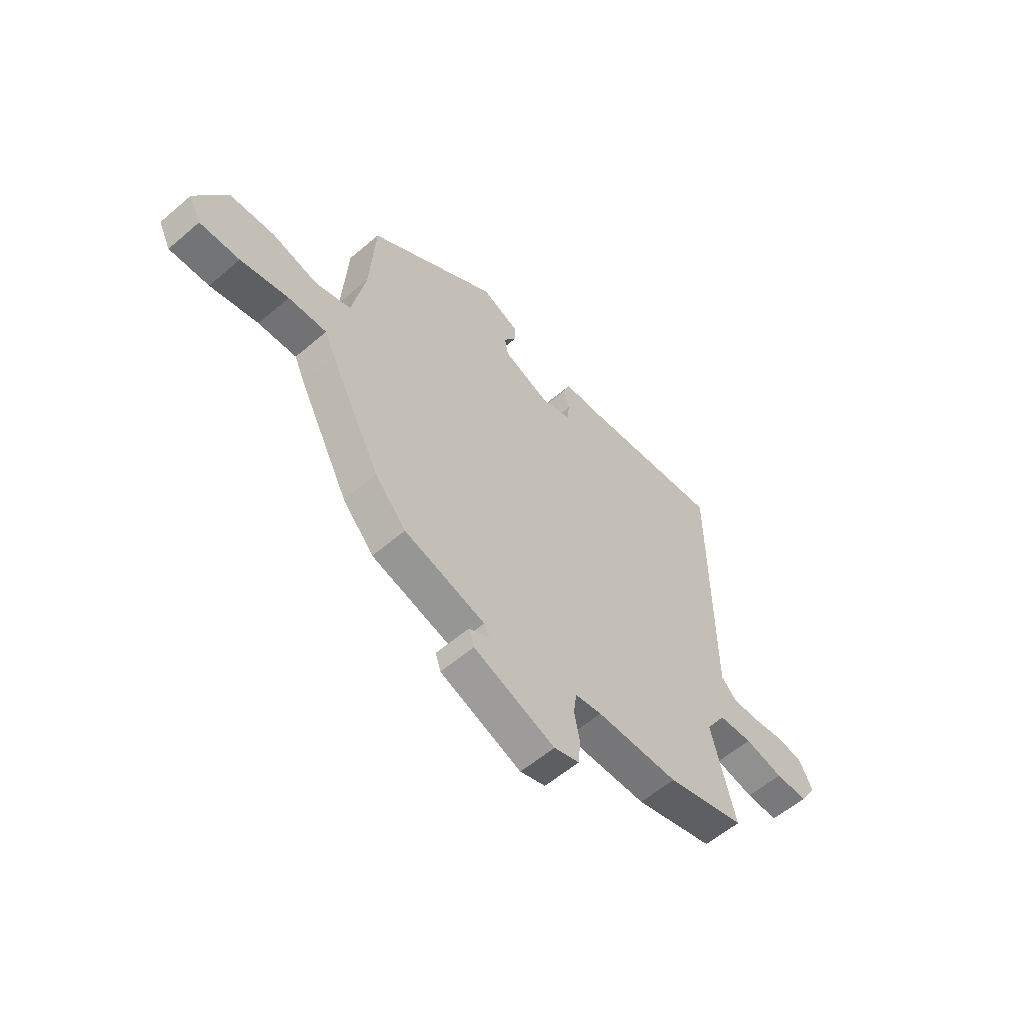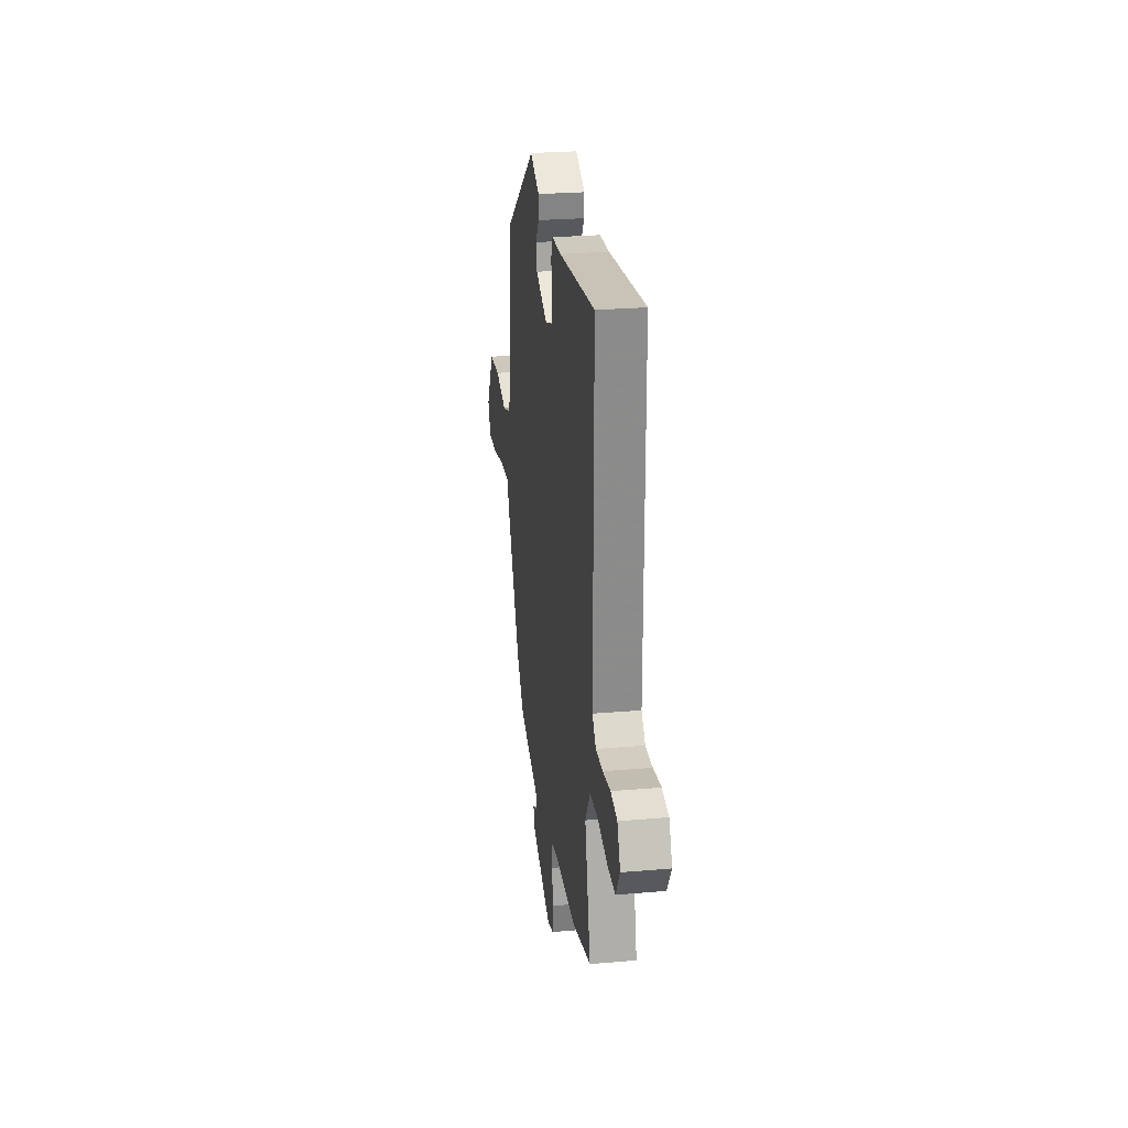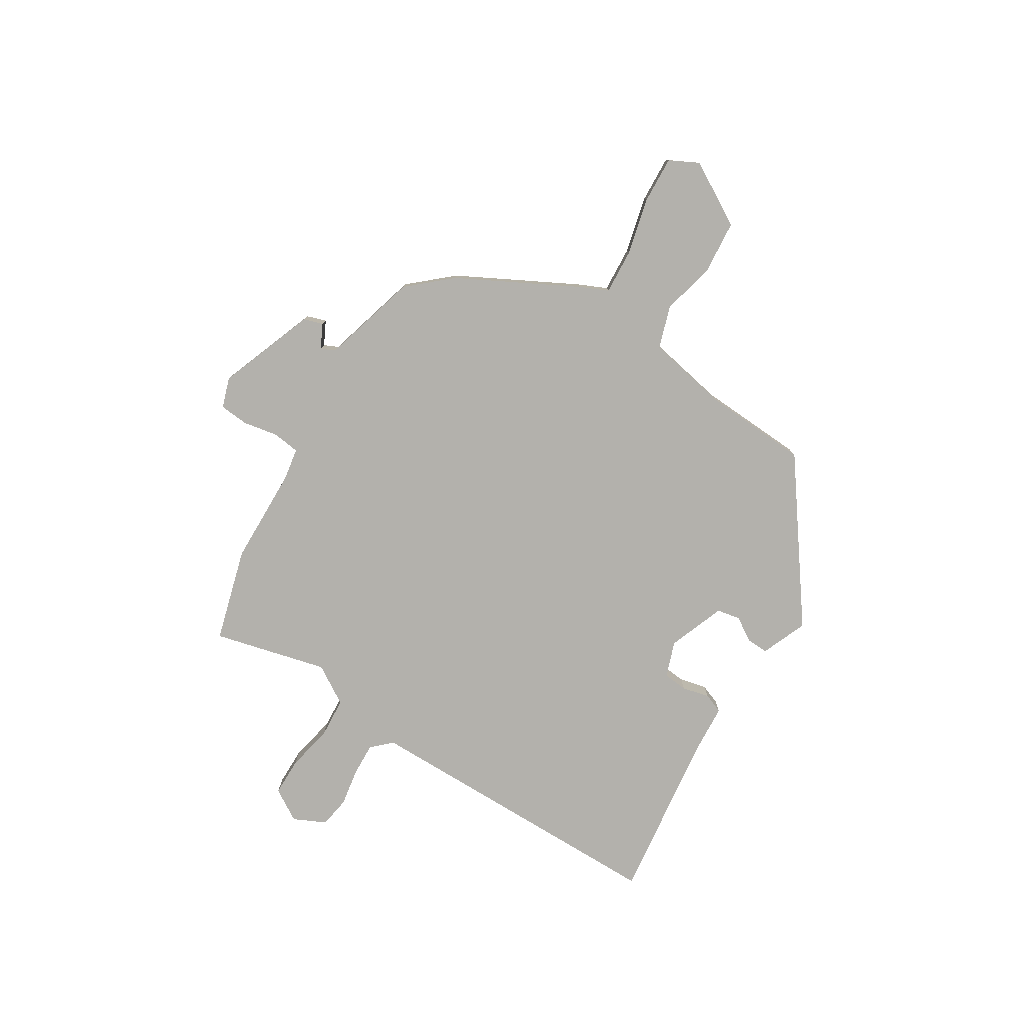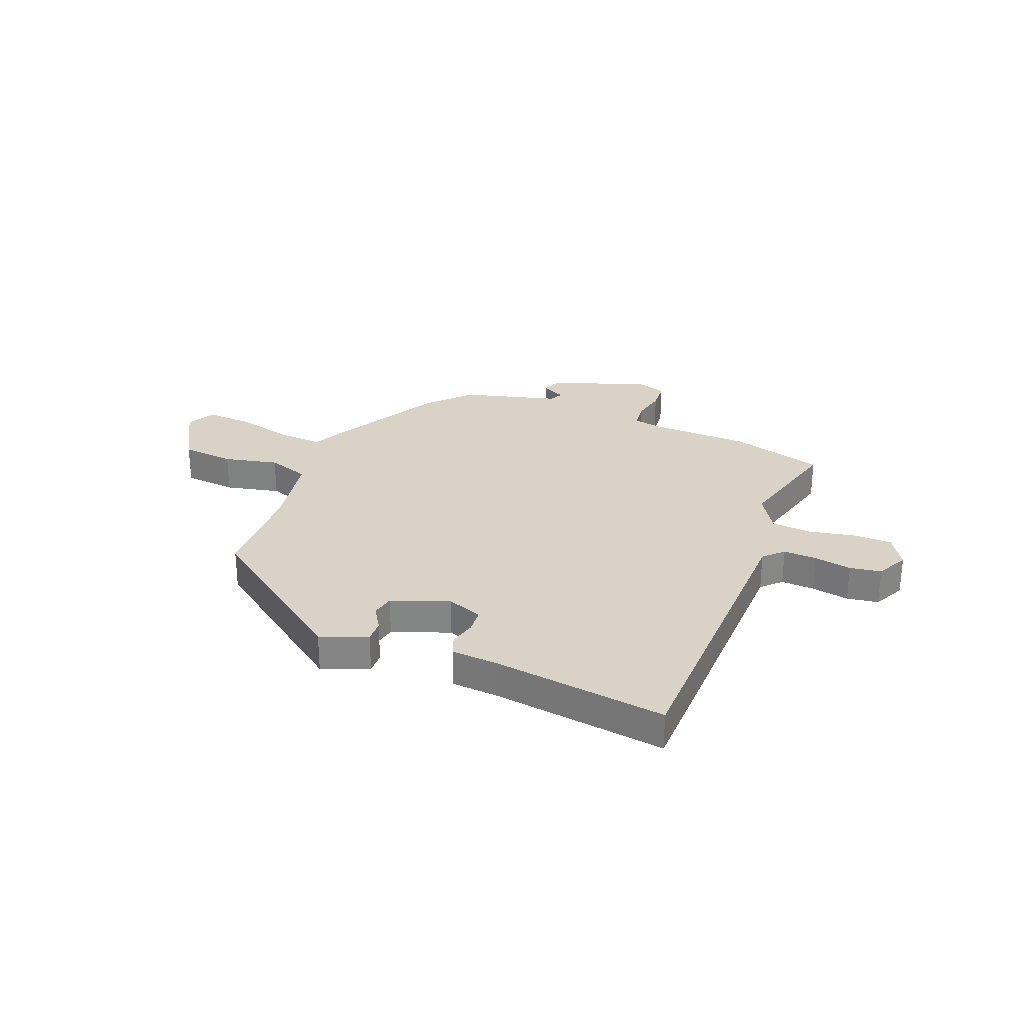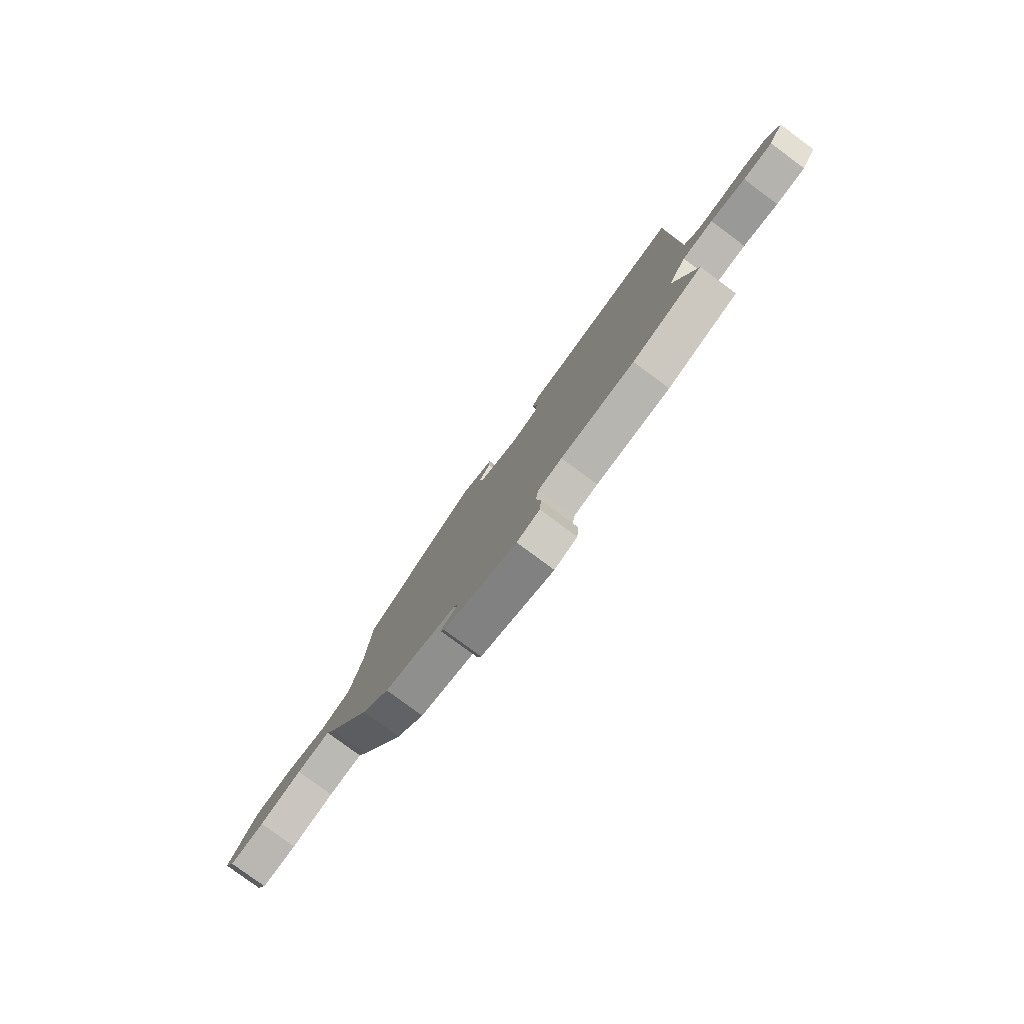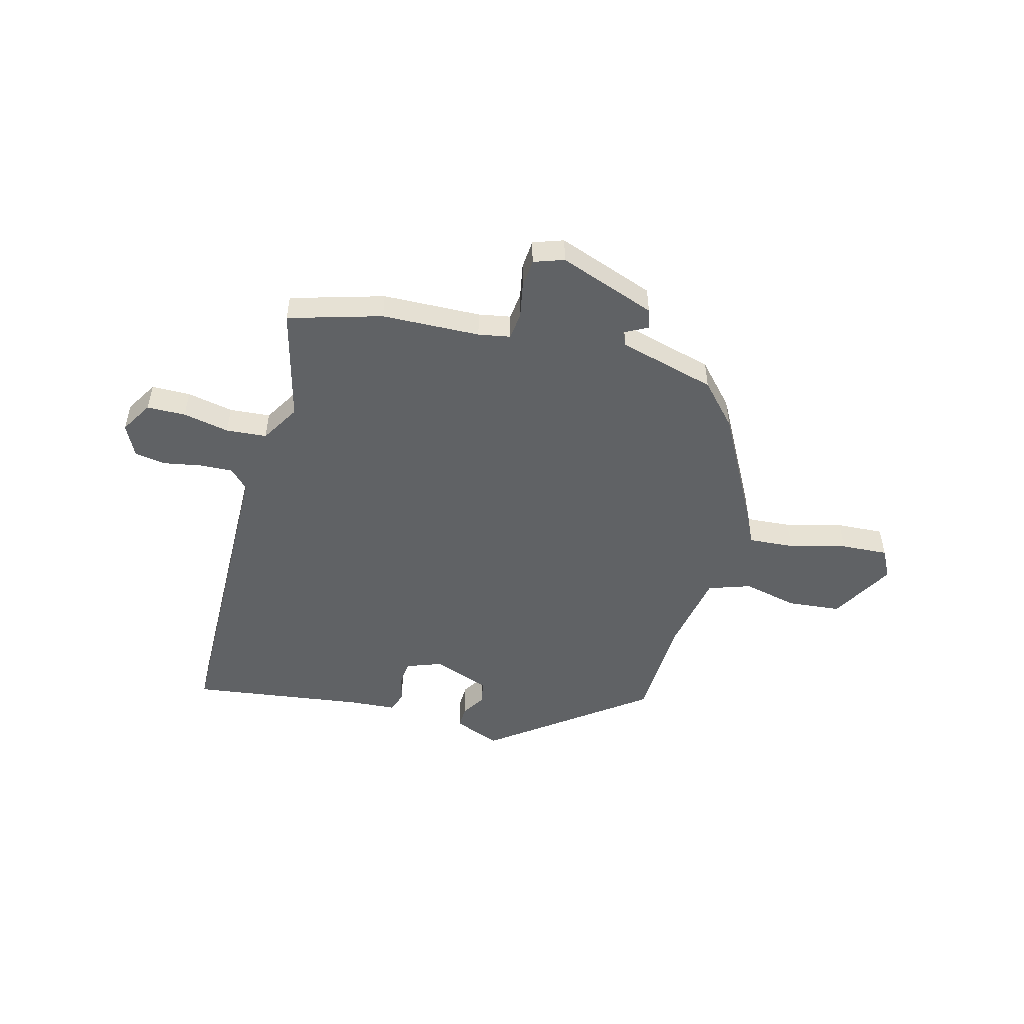
<metadata>
{"format":"obj","ext":"obj","renderer":"f3d","projection":"perspective","resolution":1024,"background":"white","views":[{"elev":-57.9,"azim":-48.4,"up":"+Z"},{"elev":26.4,"azim":82.3,"up":"+Z"},{"elev":-79.0,"azim":-121.4,"up":"+Y"},{"elev":28.2,"azim":22.7,"up":"+Y"},{"elev":-80.0,"azim":53.6,"up":"+Z"},{"elev":-50.5,"azim":166.0,"up":"+Y"}]}
</metadata>
<code>
v -0.446 0.07 0.331
v -0.148 0.07 0.545
v -0.06 0.07 0.508
v -0.062 0.07 0.466
v -0.091 0.07 0.421
v -0.083 0.07 0.376
v 0.026 0.07 0.334
v 0.094 0.07 0.358
v 0.099 0.07 0.405
v 0.087 0.07 0.457
v 0.102 0.07 0.495
v 0.191 0.07 0.5
v 0.525 0.07 0.54
v 0.525 0.07 -0.062
v 0.56 0.07 -0.099
v 0.624 0.07 -0.097
v 0.696 0.07 -0.085
v 0.756 0.07 -0.095
v 0.785 0.07 -0.157
v 0.747 0.07 -0.218
v 0.673 0.07 -0.218
v 0.585 0.07 -0.199
v 0.507 0.07 -0.204
v 0.461 0.07 -0.278
v 0.514 0.07 -0.496
v 0.335 0.07 -0.545
v 0.147 0.07 -0.548
v 0.086 0.07 -0.558
v 0.079 0.07 -0.61
v 0.091 0.07 -0.677
v 0.086 0.07 -0.733
v 0.028 0.07 -0.752
v -0.158 0.07 -0.681
v -0.17 0.07 -0.644
v -0.124 0.07 -0.621
v -0.136 0.07 -0.594
v -0.321 0.07 -0.541
v -0.392 0.07 -0.46
v -0.509 0.07 -0.233
v -0.533 0.07 -0.179
v -0.62 0.07 -0.184
v -0.729 0.07 -0.21
v -0.819 0.07 -0.214
v -0.847 0.07 -0.158
v -0.776 0.07 -0.037
v -0.674 0.07 -0.029
v -0.57 0.07 -0.054
v -0.489 0.07 -0.028
v -0.458 0.07 0.128
v -0.446 0 0.331
v -0.148 0 0.545
v -0.06 0 0.508
v -0.062 0 0.466
v -0.091 0 0.421
v -0.083 0 0.376
v 0.026 0 0.334
v 0.094 0 0.358
v 0.099 0 0.405
v 0.087 0 0.457
v 0.102 0 0.495
v 0.191 0 0.5
v 0.525 0 0.54
v 0.525 0 -0.062
v 0.56 0 -0.099
v 0.624 0 -0.097
v 0.696 0 -0.085
v 0.756 0 -0.095
v 0.785 0 -0.157
v 0.747 0 -0.218
v 0.673 0 -0.218
v 0.585 0 -0.199
v 0.507 0 -0.204
v 0.461 0 -0.278
v 0.514 0 -0.496
v 0.335 0 -0.545
v 0.147 0 -0.548
v 0.086 0 -0.558
v 0.079 0 -0.61
v 0.091 0 -0.677
v 0.086 0 -0.733
v 0.028 0 -0.752
v -0.158 0 -0.681
v -0.17 0 -0.644
v -0.124 0 -0.621
v -0.136 0 -0.594
v -0.321 0 -0.541
v -0.392 0 -0.46
v -0.509 0 -0.233
v -0.533 0 -0.179
v -0.62 0 -0.184
v -0.729 0 -0.21
v -0.819 0 -0.214
v -0.847 0 -0.158
v -0.776 0 -0.037
v -0.674 0 -0.029
v -0.57 0 -0.054
v -0.489 0 -0.028
v -0.458 0 0.128
f 45 46 47
f 44 45 47
f 43 44 47
f 42 43 47
f 41 42 47
f 40 41 47 48
f 39 40 48
f 38 39 48
f 37 38 48
f 36 37 48
f 33 34 35
f 32 33 35
f 31 32 35
f 30 31 35
f 29 30 35
f 28 29 35 36
f 36 48 49
f 28 36 49
f 27 28 49
f 27 49 1
f 26 27 1
f 25 26 1
f 24 25 1
f 20 21 22
f 19 20 22
f 18 19 22
f 17 18 22
f 16 17 22
f 15 16 22 23
f 12 13 14
f 11 12 14
f 10 11 14
f 9 10 14
f 8 9 14
f 15 23 24
f 14 15 24
f 8 14 24
f 7 8 24
f 3 4 5
f 2 3 5
f 1 2 5
f 1 5 6
f 1 6 7 24
f 96 95 94
f 96 94 93
f 96 93 92
f 96 92 91
f 96 91 90
f 97 96 90 89
f 97 89 88
f 97 88 87
f 97 87 86
f 97 86 85
f 84 83 82
f 84 82 81
f 84 81 80
f 84 80 79
f 84 79 78
f 85 84 78 77
f 98 97 85
f 98 85 77
f 98 77 76
f 50 98 76
f 50 76 75
f 50 75 74
f 50 74 73
f 71 70 69
f 71 69 68
f 71 68 67
f 71 67 66
f 71 66 65
f 72 71 65 64
f 63 62 61
f 63 61 60
f 63 60 59
f 63 59 58
f 63 58 57
f 73 72 64
f 73 64 63
f 73 63 57
f 73 57 56
f 54 53 52
f 54 52 51
f 54 51 50
f 55 54 50
f 73 56 55 50
f 1 50 51 2
f 2 51 52 3
f 3 52 53 4
f 4 53 54 5
f 5 54 55 6
f 6 55 56 7
f 7 56 57 8
f 8 57 58 9
f 9 58 59 10
f 10 59 60 11
f 11 60 61 12
f 12 61 62 13
f 13 62 63 14
f 14 63 64 15
f 15 64 65 16
f 16 65 66 17
f 17 66 67 18
f 18 67 68 19
f 19 68 69 20
f 20 69 70 21
f 21 70 71 22
f 22 71 72 23
f 23 72 73 24
f 24 73 74 25
f 25 74 75 26
f 26 75 76 27
f 27 76 77 28
f 28 77 78 29
f 29 78 79 30
f 30 79 80 31
f 31 80 81 32
f 32 81 82 33
f 33 82 83 34
f 34 83 84 35
f 35 84 85 36
f 36 85 86 37
f 37 86 87 38
f 38 87 88 39
f 39 88 89 40
f 40 89 90 41
f 41 90 91 42
f 42 91 92 43
f 43 92 93 44
f 44 93 94 45
f 45 94 95 46
f 46 95 96 47
f 47 96 97 48
f 48 97 98 49
f 49 98 50 1

</code>
